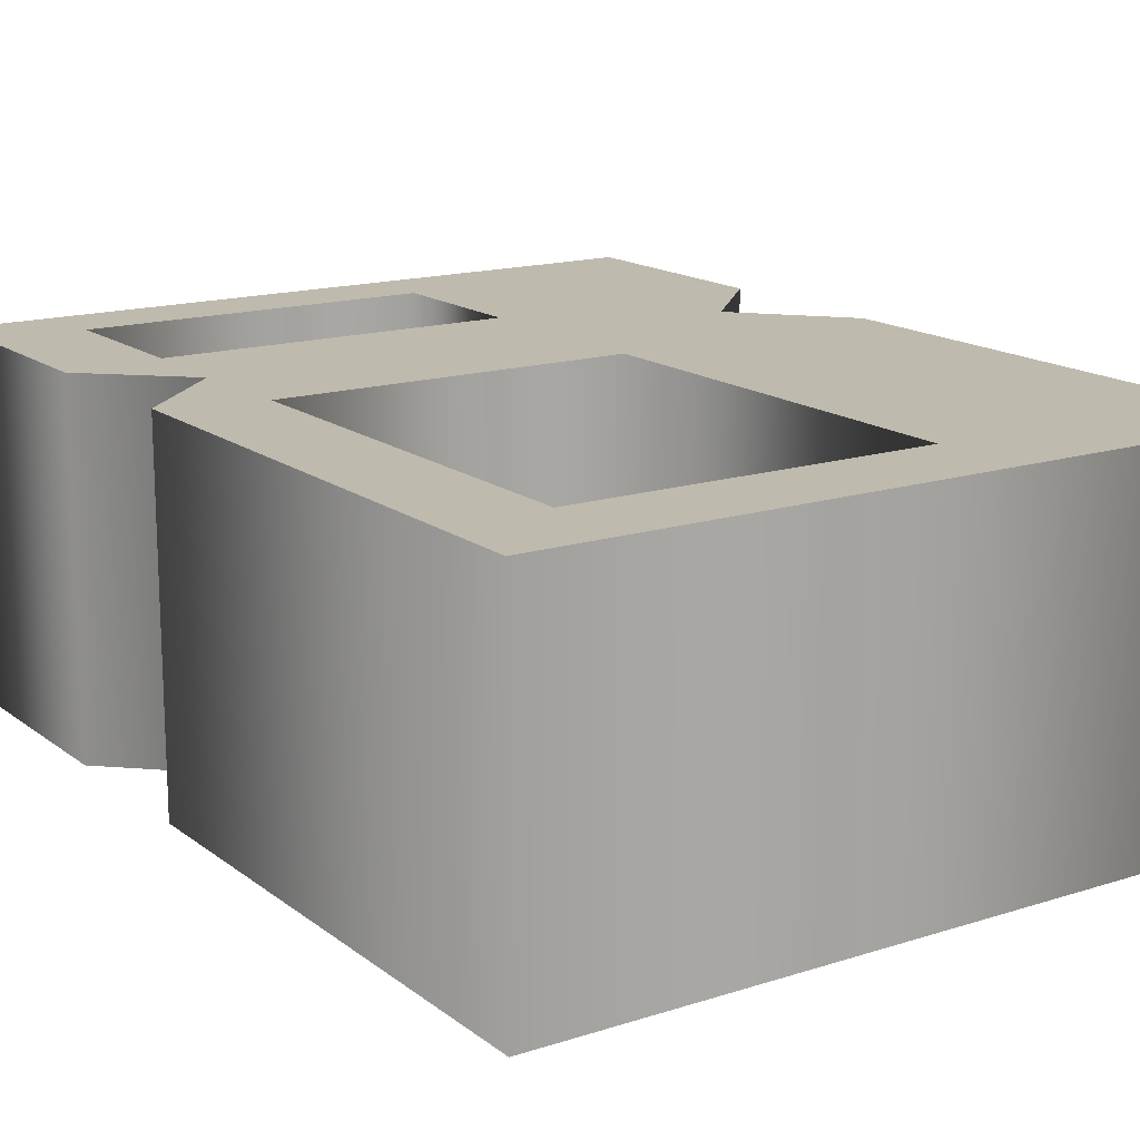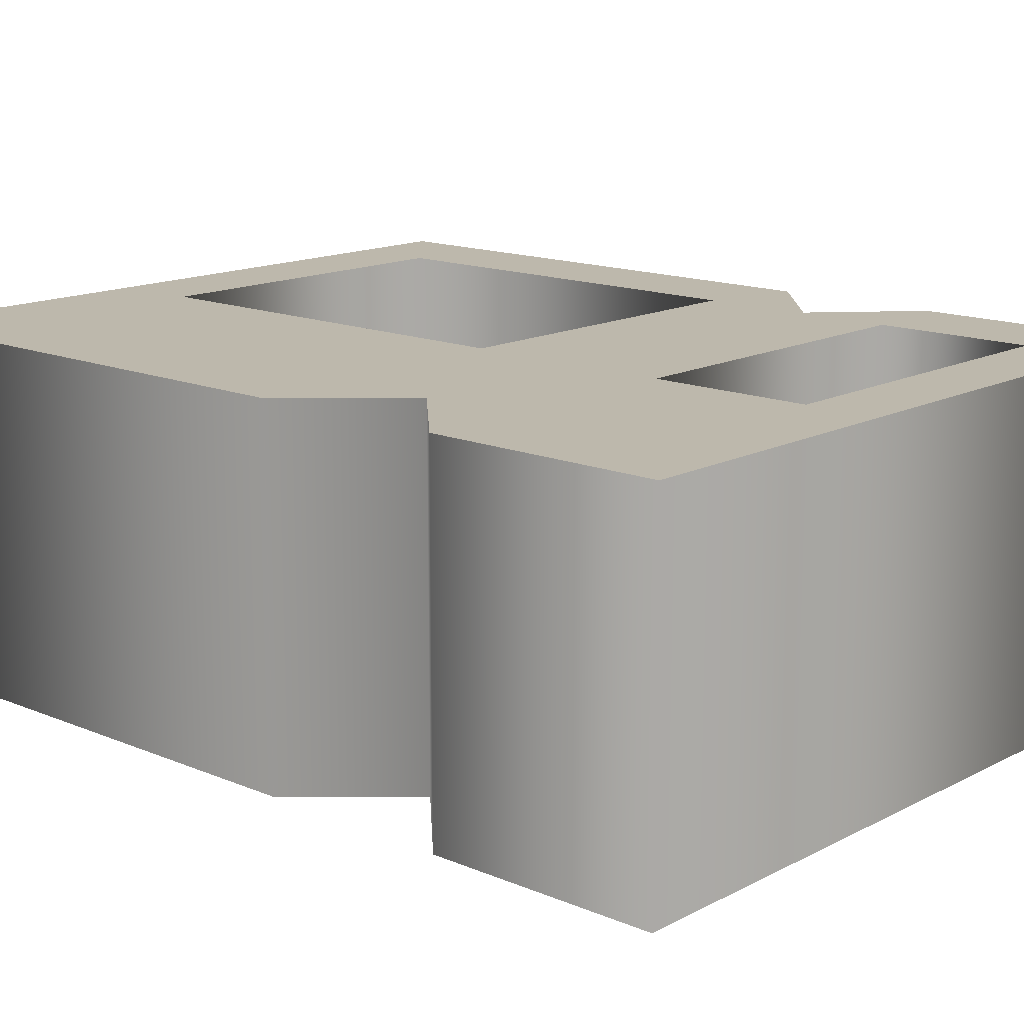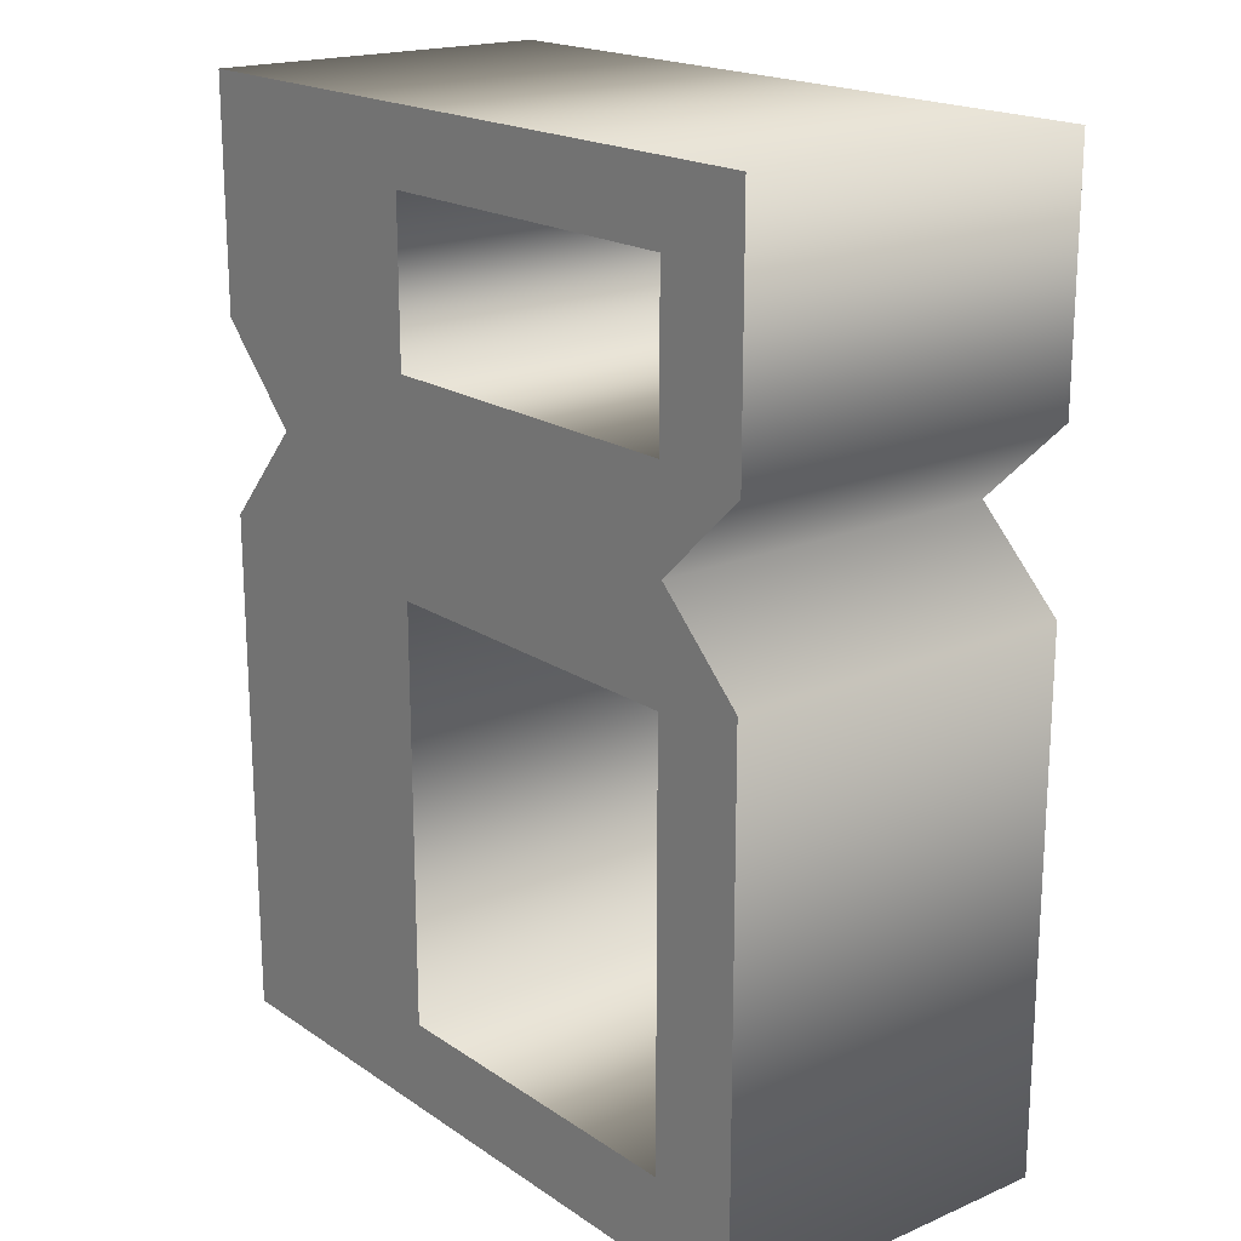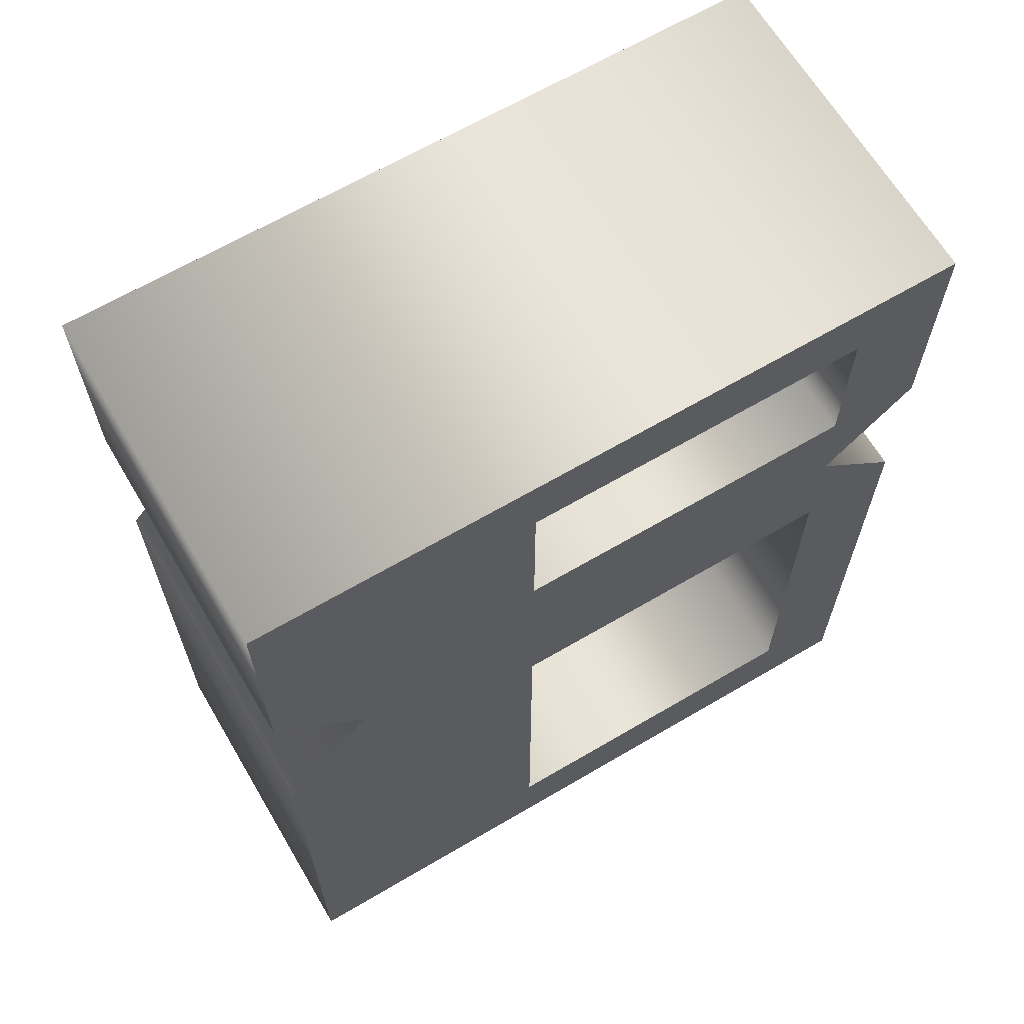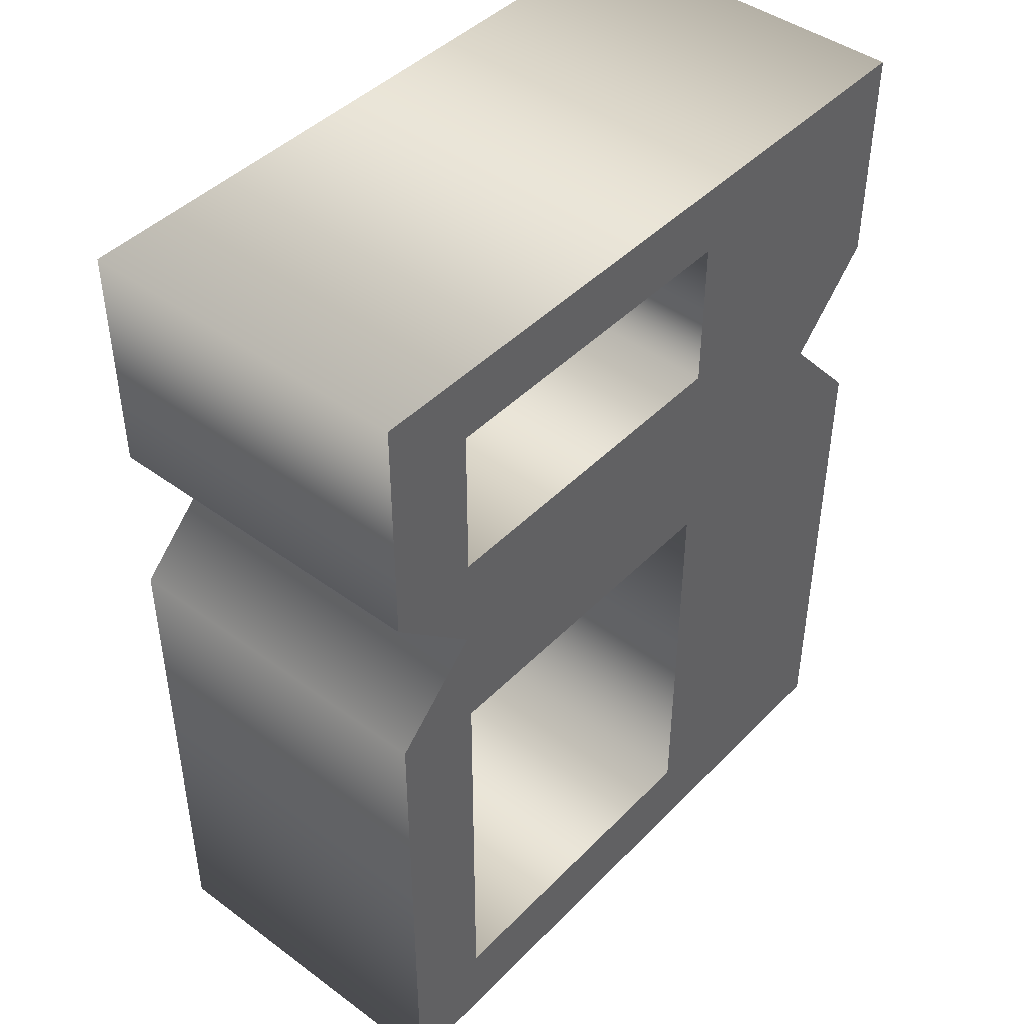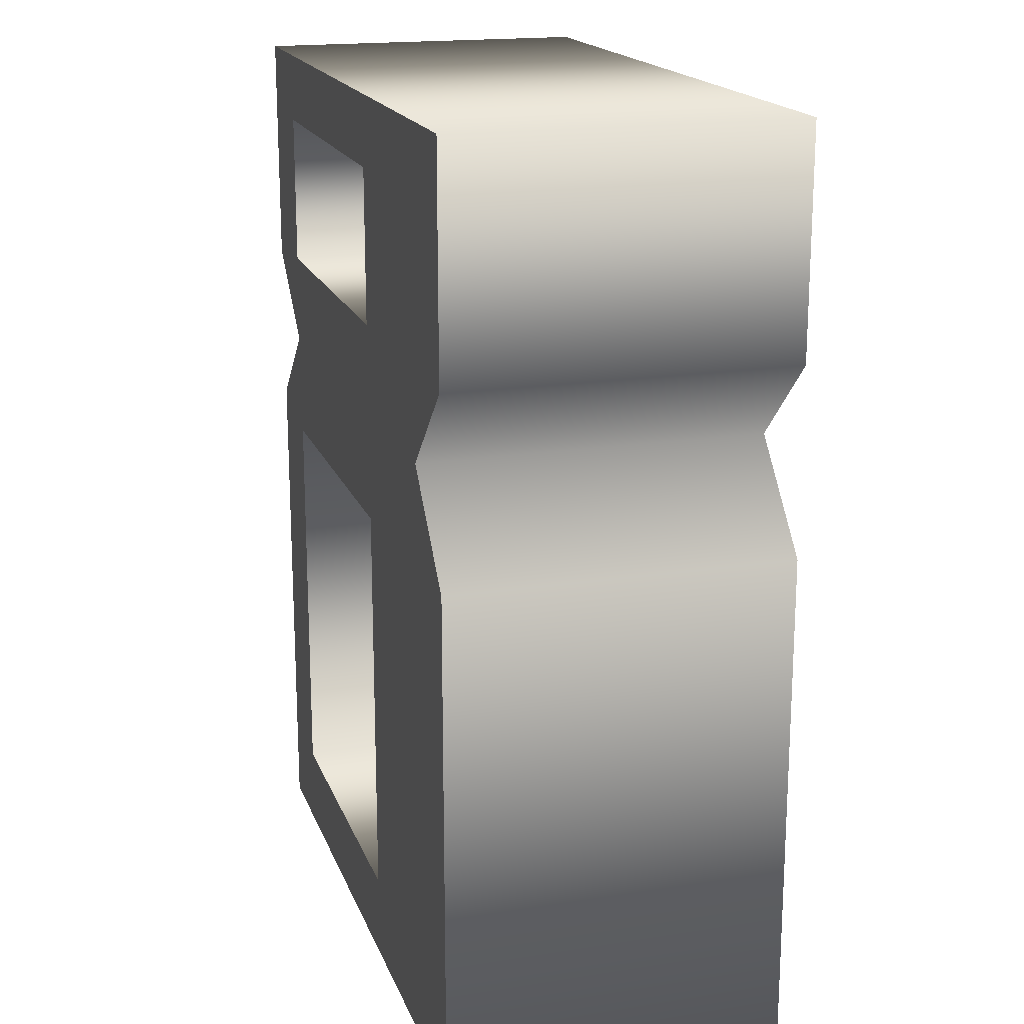
<metadata>
{"format":"obj","ext":"obj","renderer":"f3d","projection":"perspective","resolution":1024,"background":"white","views":[{"elev":15.8,"azim":-33.6,"up":"+Z"},{"elev":14.7,"azim":132.1,"up":"+Z"},{"elev":19.0,"azim":-128.7,"up":"+Y"},{"elev":65.4,"azim":149.4,"up":"+Y"},{"elev":44.2,"azim":-49.4,"up":"+Y"},{"elev":18.1,"azim":73.2,"up":"+Y"}]}
</metadata>
<code>
o 8
v 0.2049 0.3151 -0.1
v -0.2049 0.3151 -0.1
v -0.2049 0.179 -0.1
v -0.1535 0.1306 -0.1
v -0.2049 0.08255 -0.1
v -0.2049 -0.2168 -0.1
v 0.2049 -0.2168 -0.1
v 0.2049 0.0765 -0.1
v 0.1535 0.1337 -0.1
v 0.2049 0.1851 -0.1
v -0.1513 0.06864 -0.1
v 0.04521 0.06864 -0.1
v 0.04521 -0.1672 -0.1
v -0.1513 -0.1672 -0.1
v -0.1513 0.2743 -0.1
v 0.04521 0.2743 -0.1
v 0.04521 0.1848 -0.1
v -0.1513 0.1848 -0.1
v 0.2049 0.3151 0.1
v -0.2049 0.3151 0.1
v -0.2049 0.179 0.1
v -0.1535 0.1306 0.1
v -0.2049 0.08255 0.1
v -0.2049 -0.2168 0.1
v 0.2049 -0.2168 0.1
v 0.2049 0.0765 0.1
v 0.1535 0.1337 0.1
v 0.2049 0.1851 0.1
v -0.1513 0.06864 0.1
v 0.04521 0.06864 0.1
v 0.04521 -0.1672 0.1
v -0.1513 -0.1672 0.1
v -0.1513 0.2743 0.1
v 0.04521 0.2743 0.1
v 0.04521 0.1848 0.1
v -0.1513 0.1848 0.1
v 0.2049 0.3151 0.1
v 0.2049 0.3151 -0.1
v -0.2049 0.3151 0.1
v -0.2049 0.3151 -0.1
v -0.2049 0.179 0.1
v -0.2049 0.179 -0.1
v -0.1535 0.1306 0.1
v -0.1535 0.1306 -0.1
v -0.2049 0.08255 0.1
v -0.2049 0.08255 -0.1
v -0.2049 -0.2168 0.1
v -0.2049 -0.2168 -0.1
v 0.2049 -0.2168 0.1
v 0.2049 -0.2168 -0.1
v 0.2049 0.0765 0.1
v 0.2049 0.0765 -0.1
v 0.1535 0.1337 0.1
v 0.1535 0.1337 -0.1
v 0.2049 0.1851 0.1
v 0.2049 0.1851 -0.1
v -0.1513 0.06864 0.1
v -0.1513 0.06864 -0.1
v 0.04521 0.06864 0.1
v 0.04521 0.06864 -0.1
v 0.04521 -0.1672 0.1
v 0.04521 -0.1672 -0.1
v -0.1513 -0.1672 0.1
v -0.1513 -0.1672 -0.1
v -0.1513 0.2743 0.1
v -0.1513 0.2743 -0.1
v 0.04521 0.2743 0.1
v 0.04521 0.2743 -0.1
v 0.04521 0.1848 0.1
v 0.04521 0.1848 -0.1
v -0.1513 0.1848 0.1
v -0.1513 0.1848 -0.1
f 10 16 1
f 16 2 1
f 16 15 2
f 15 3 2
f 10 17 16
f 18 3 15
f 9 17 10
f 9 18 17
f 9 3 18
f 9 4 3
f 8 4 9
f 8 5 4
f 8 11 5
f 11 6 5
f 7 12 8
f 12 11 8
f 7 13 12
f 14 6 11
f 7 14 13
f 7 6 14
f 28 19 34
f 34 19 20
f 34 20 33
f 33 20 21
f 28 34 35
f 36 33 21
f 27 28 35
f 27 35 36
f 27 36 21
f 27 21 22
f 26 27 22
f 26 22 23
f 26 23 29
f 29 23 24
f 25 26 30
f 30 26 29
f 25 30 31
f 32 29 24
f 25 31 32
f 25 32 24
f 38 40 39 37
f 40 42 41 39
f 42 44 43 41
f 44 46 45 43
f 46 48 47 45
f 48 50 49 47
f 50 52 51 49
f 52 54 53 51
f 54 56 55 53
f 56 38 37 55
f 58 60 59 57
f 60 62 61 59
f 62 64 63 61
f 64 58 57 63
f 66 68 67 65
f 68 70 69 67
f 70 72 71 69
f 72 66 65 71

</code>
